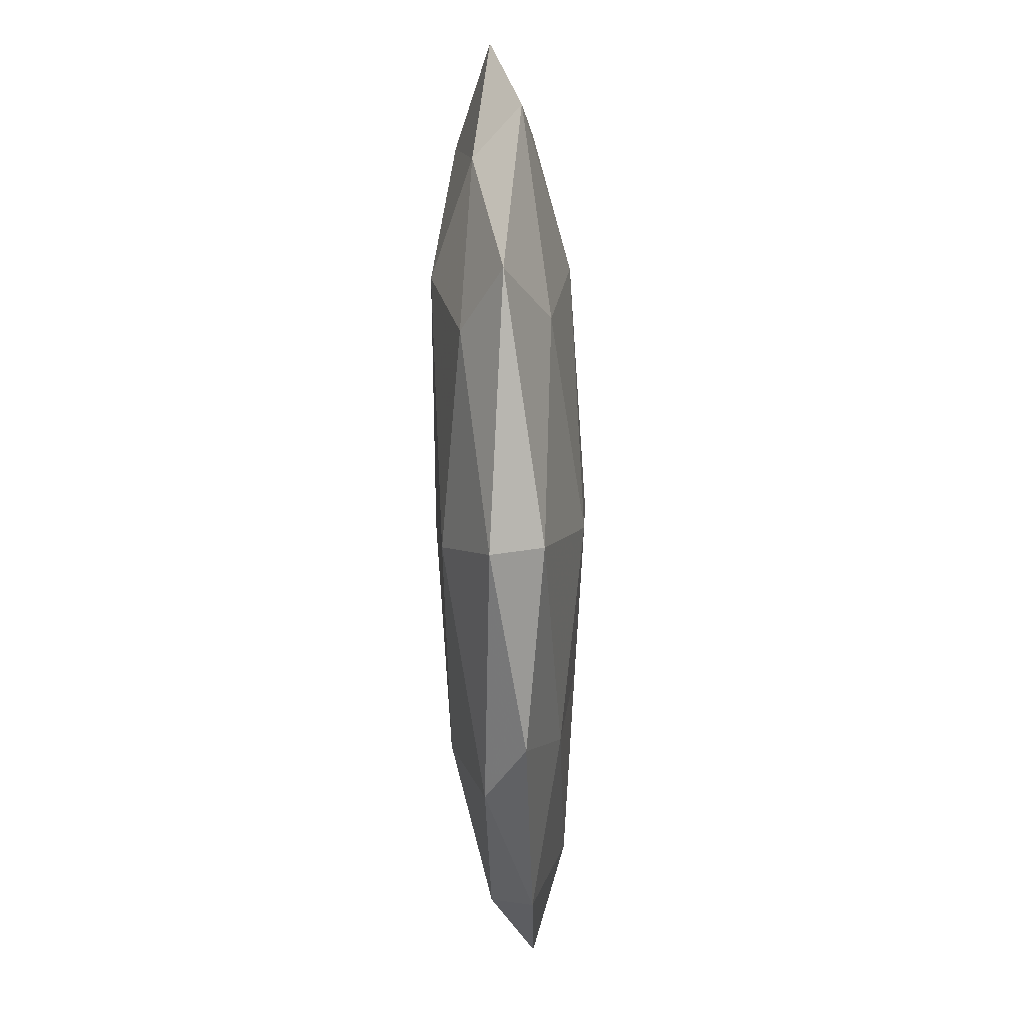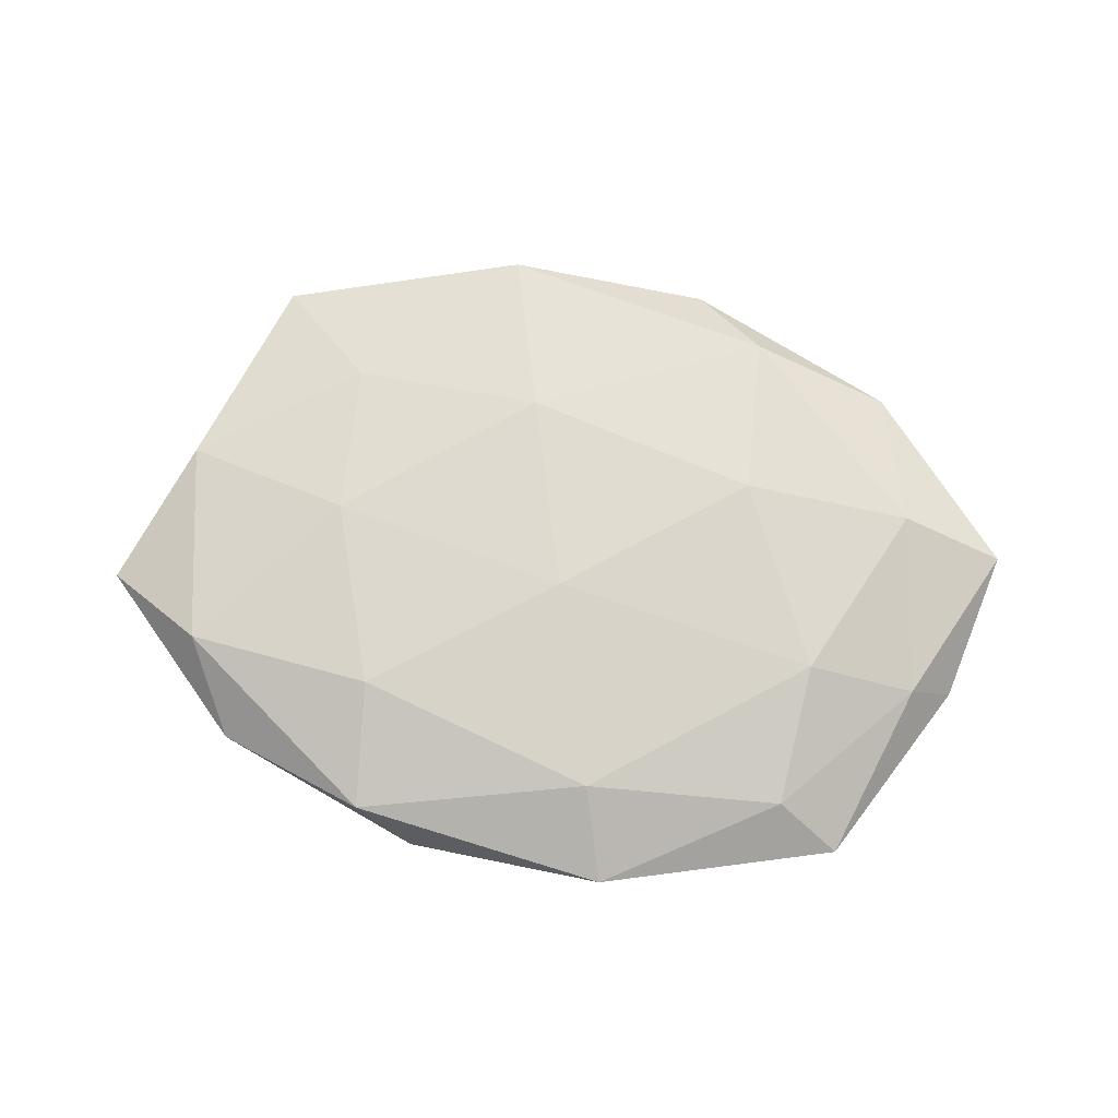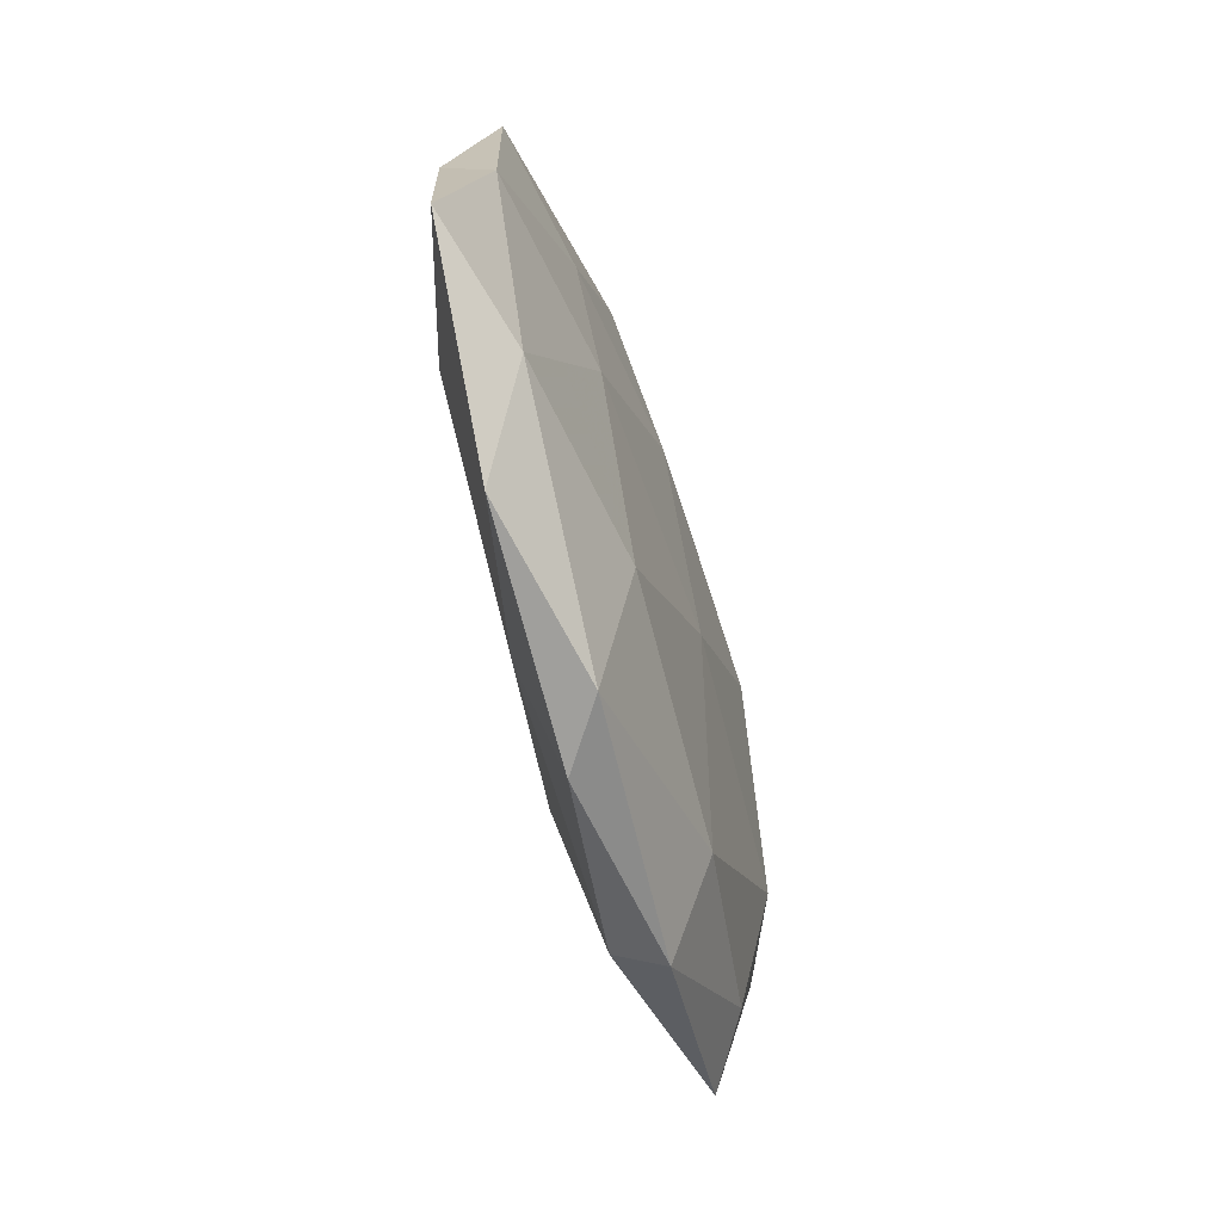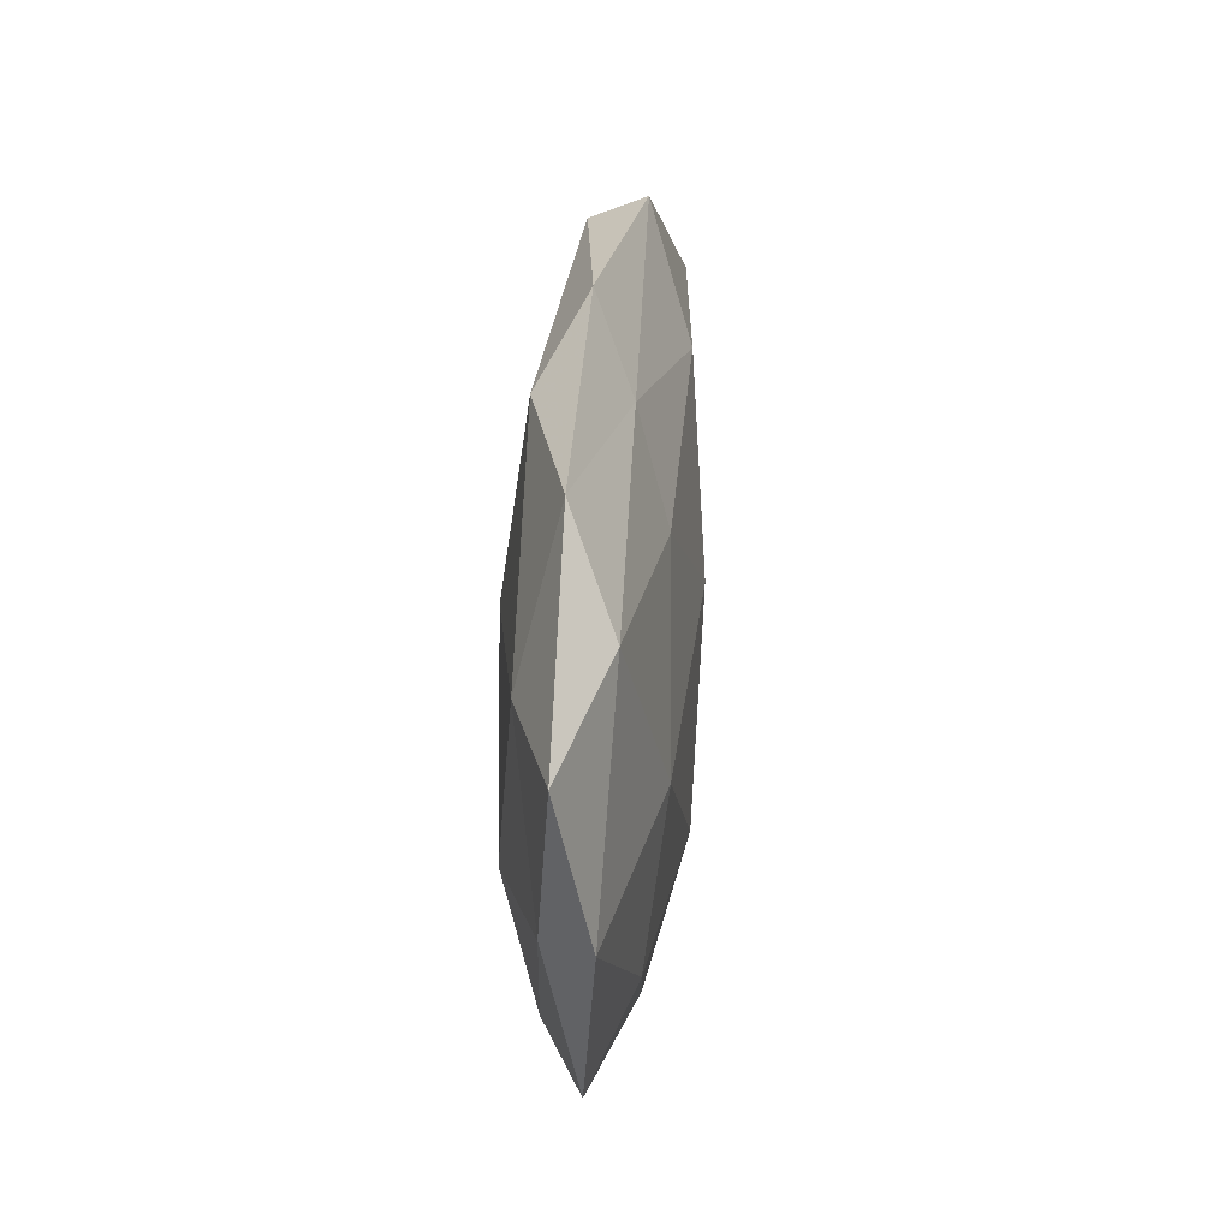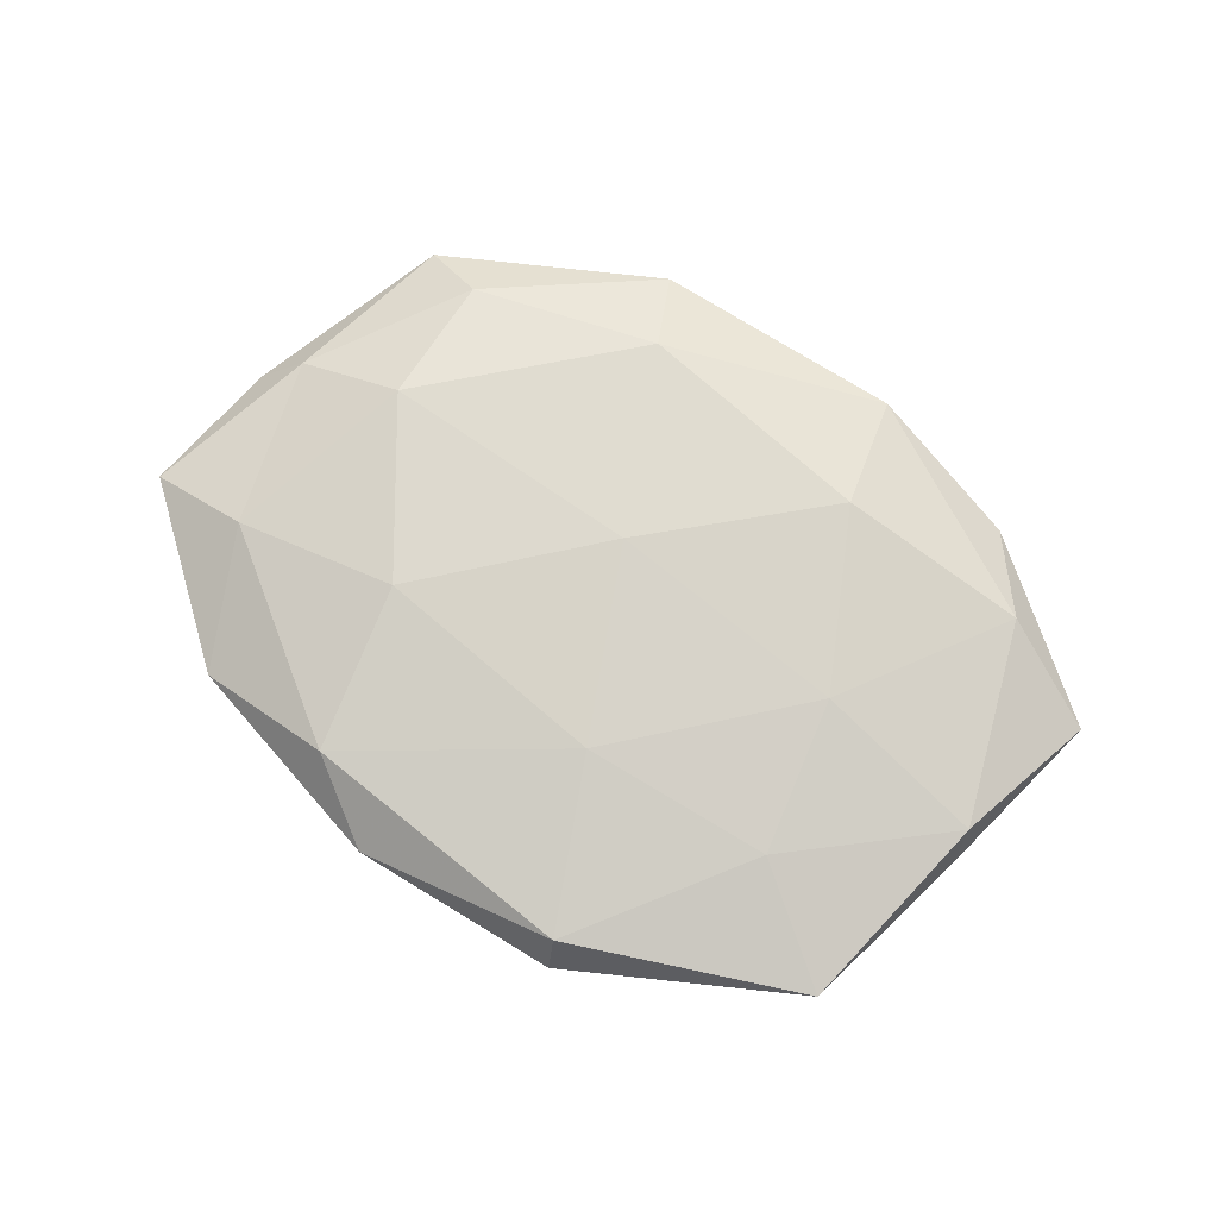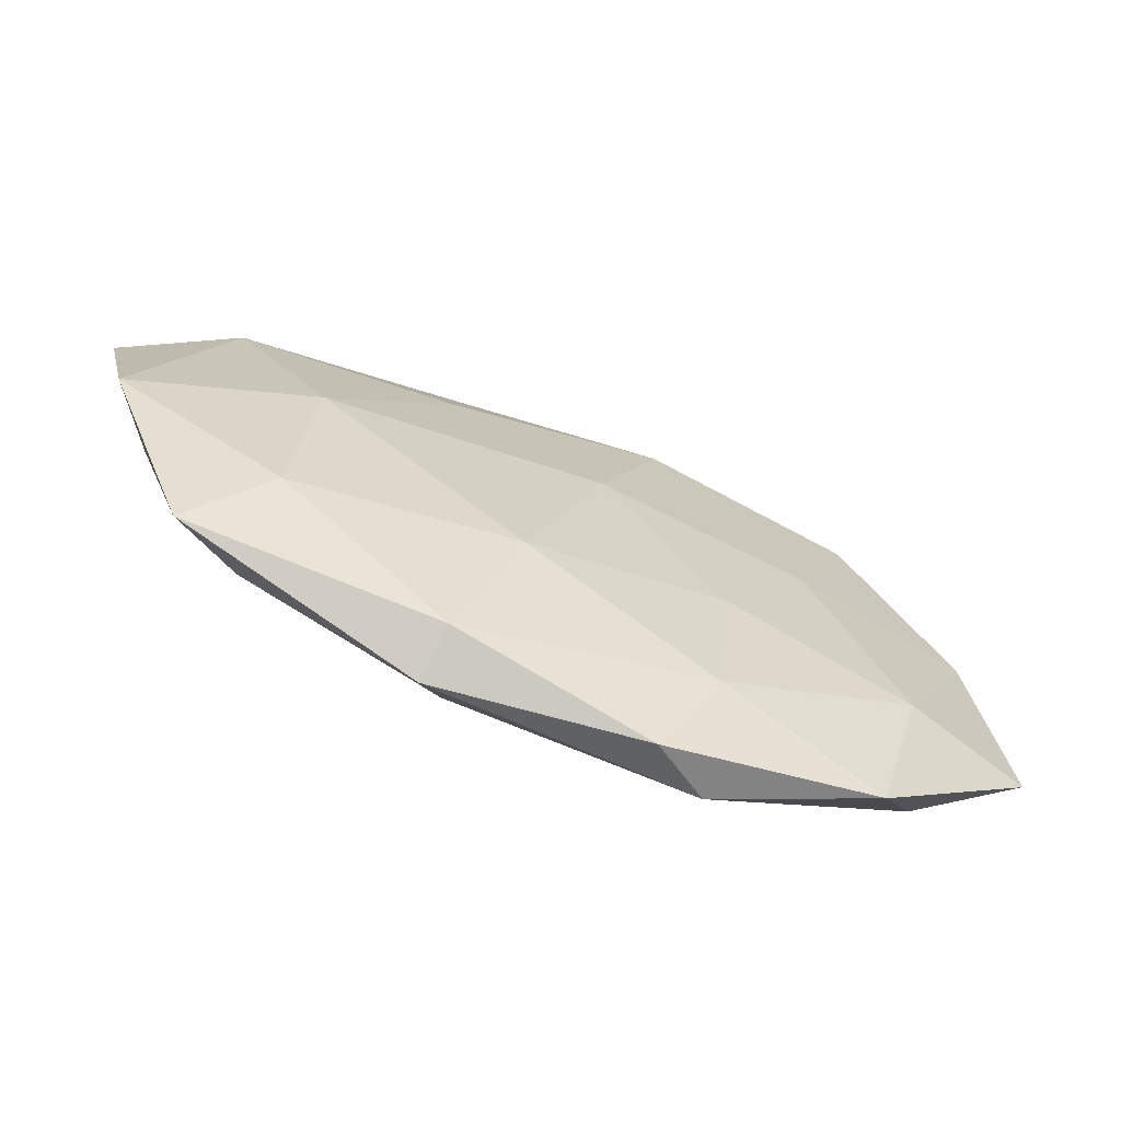
<metadata>
{"format":"obj","ext":"obj","renderer":"f3d","projection":"perspective","resolution":1024,"background":"white","views":[{"elev":-64.6,"azim":92.3,"up":"+Y"},{"elev":72.1,"azim":12.8,"up":"+Z"},{"elev":-55.8,"azim":-74.0,"up":"+Y"},{"elev":27.4,"azim":95.3,"up":"+Y"},{"elev":74.0,"azim":-150.4,"up":"+Z"},{"elev":-67.4,"azim":157.1,"up":"+Y"}]}
</metadata>
<code>
v 0.04318 -0.03024 -0.001106
v -0.0308 -0.0006805 0.007241
v -0.002404 0.004734 -0.009893
v -0.03031 0.006622 -0.007132
v -0.04661 0.03058 0.0004782
v 0.01958 0.03513 0.006039
v 0.03399 -0.02178 -0.006165
v 0.03227 5.123e-05 -0.008764
v 0.009995 0.04276 0.0008844
v -0.0161 0.04075 0.004142
v -0.02135 -0.02373 0.008057
v 0.03472 -0.02669 0.004146
v 0.0004774 -0.005472 0.00937
v 0.04352 0.02095 -0.004791
v -0.05953 -0.01468 -0.0007961
v -0.01897 -0.03927 0.003647
v 0.03486 -0.008832 0.007986
v 0.05744 0.01398 0.0001406
v 0.009714 -0.03065 0.007392
v -0.01877 -0.0111 -0.007645
v 0.049 -0.007648 0.002406
v 0.0546 -0.005209 -0.003652
v 0.01311 -0.03859 -0.004488
v 0.01619 0.01937 -0.007388
v 0.04383 0.01519 0.005133
v -0.0386 0.02745 -0.005042
v -0.01108 0.02833 -0.007627
v -0.01763 -0.02908 -0.005487
v -0.008487 0.01934 0.008078
v -0.01146 -0.04153 -0.001486
v -0.03322 0.01945 0.005058
v 0.02199 0.01355 0.009113
v 0.01389 -0.04145 0.001632
v -0.04286 -0.01485 -0.005432
v 0.006994 -0.0212 -0.009238
v -0.04598 -0.02186 0.004187
v 0.01417 0.03244 -0.003673
v -0.03901 -0.03304 -0.001282
v -0.05299 0.004228 0.002785
v -0.0535 0.007354 -0.003201
v 0.03787 0.03306 0.0006479
v -0.01672 0.04323 -0.002402
f 6 9 10
f 2 11 13
f 19 13 11
f 11 16 19
f 12 17 19
f 17 13 19
f 20 4 3
f 21 12 1
f 21 17 12
f 22 1 7
f 22 7 8
f 22 8 14
f 18 22 14
f 21 1 22
f 18 21 22
f 7 1 23
f 24 8 3
f 14 8 24
f 25 17 21
f 18 25 21
f 4 27 3
f 3 27 24
f 4 26 27
f 6 10 29
f 2 13 29
f 30 28 23
f 5 31 10
f 31 2 29
f 29 10 31
f 17 32 13
f 25 6 32
f 25 32 17
f 32 6 29
f 29 13 32
f 1 12 33
f 19 33 12
f 16 33 19
f 1 33 23
f 16 30 33
f 23 33 30
f 34 4 20
f 34 20 28
f 8 35 3
f 8 7 35
f 3 35 20
f 23 35 7
f 28 20 35
f 28 35 23
f 36 11 2
f 36 16 11
f 14 24 37
f 37 24 27
f 38 30 16
f 38 28 30
f 15 34 38
f 34 28 38
f 15 38 36
f 38 16 36
f 39 2 31
f 39 31 5
f 36 2 39
f 15 36 39
f 40 26 4
f 40 5 26
f 40 4 34
f 15 40 34
f 39 5 40
f 15 39 40
f 41 9 6
f 18 14 41
f 41 6 25
f 18 41 25
f 41 37 9
f 14 37 41
f 5 10 42
f 42 10 9
f 26 5 42
f 42 27 26
f 9 37 42
f 37 27 42

</code>
